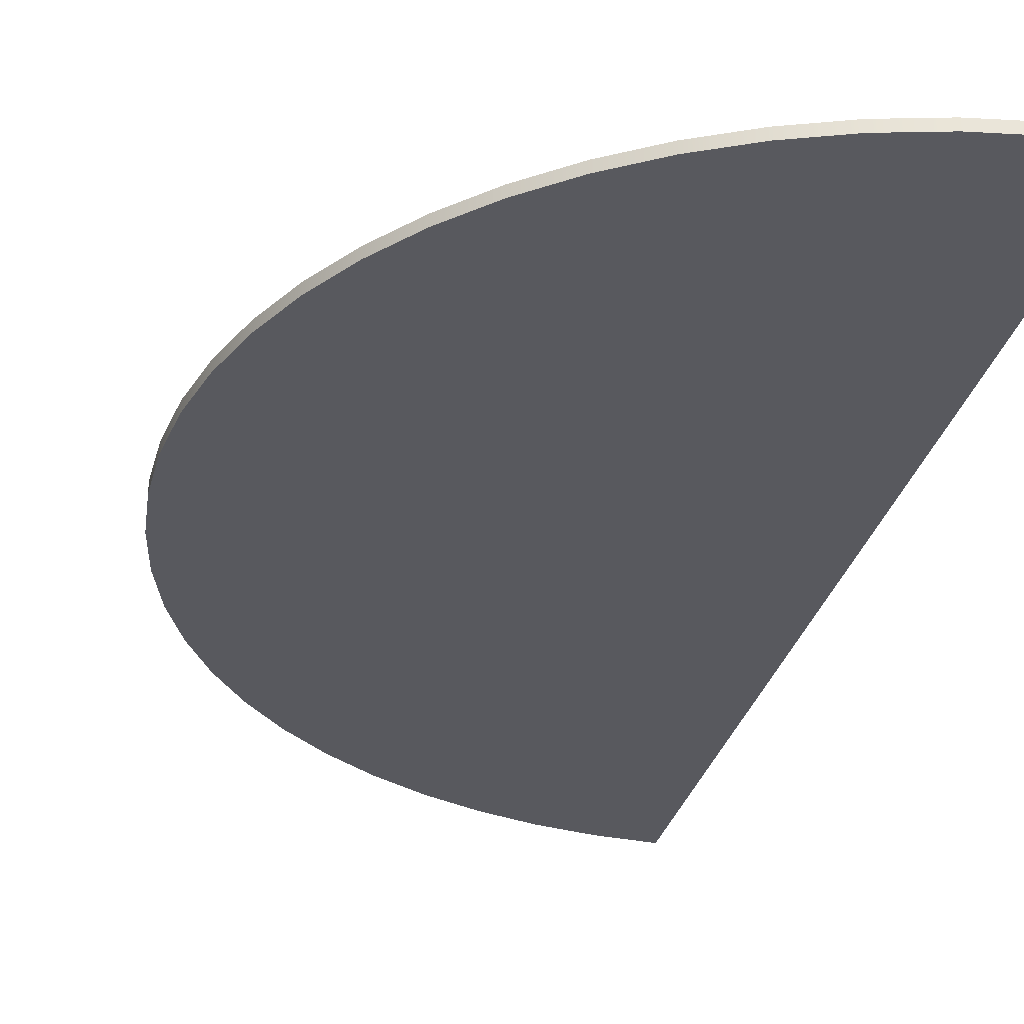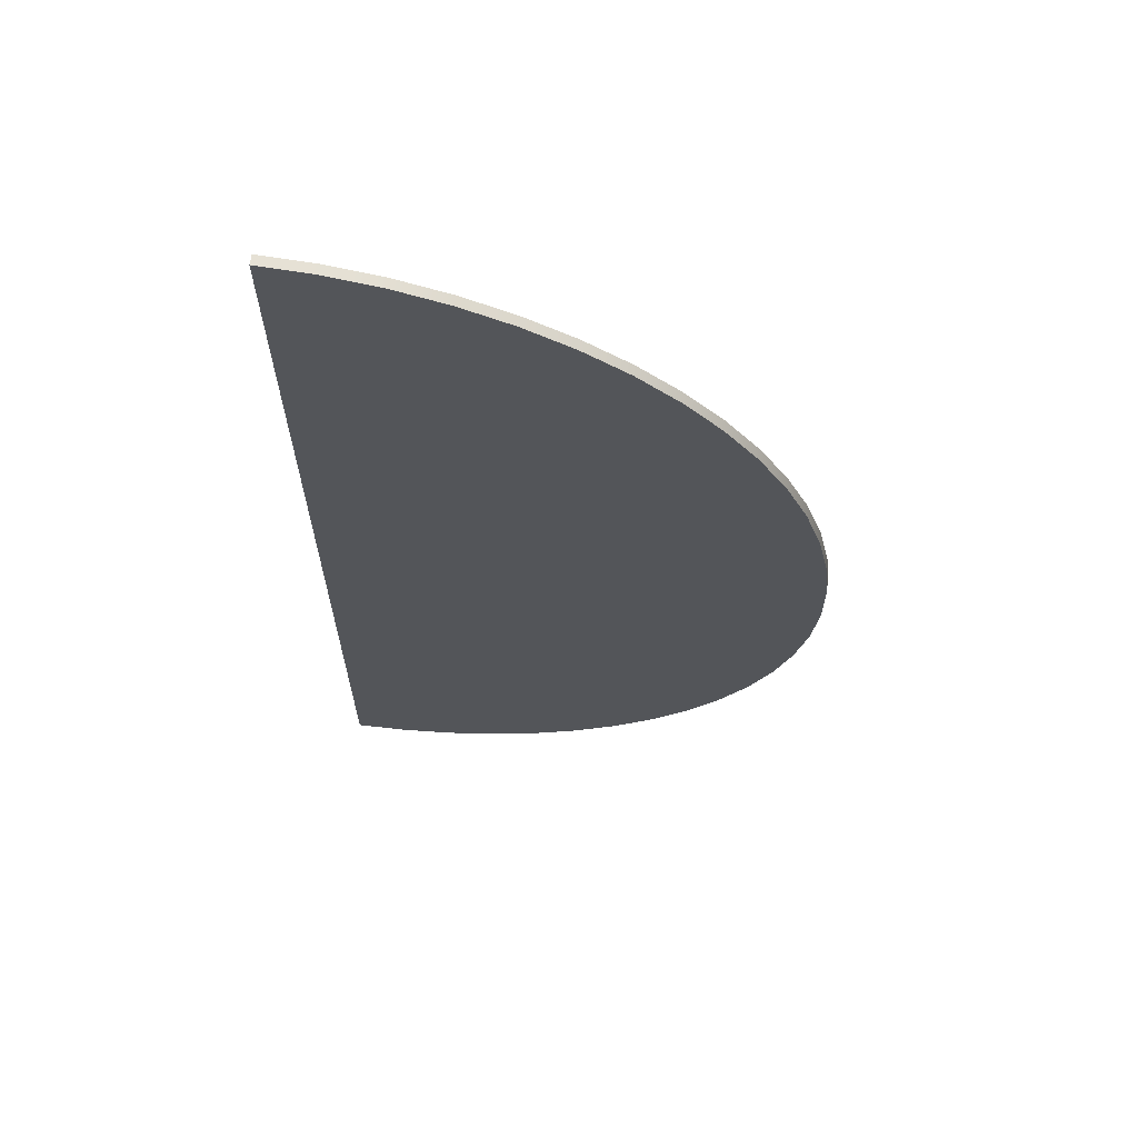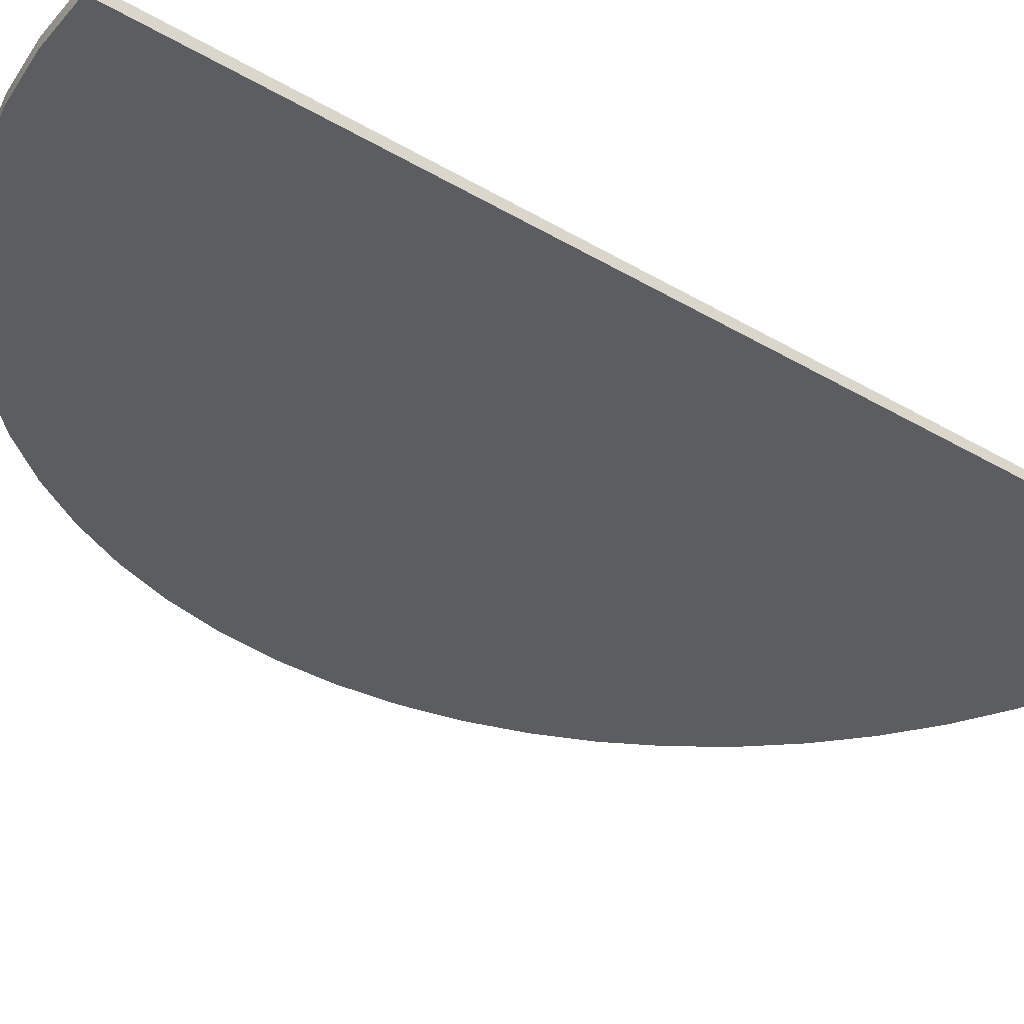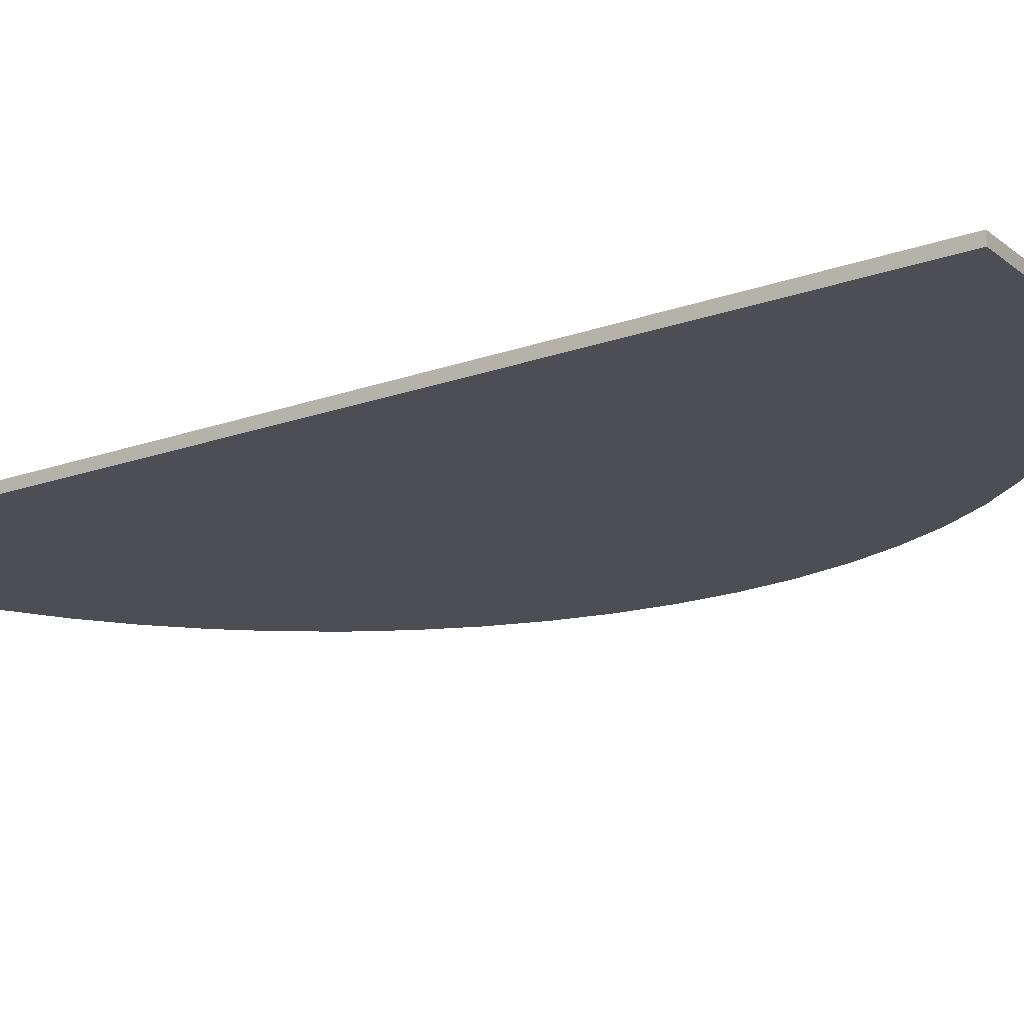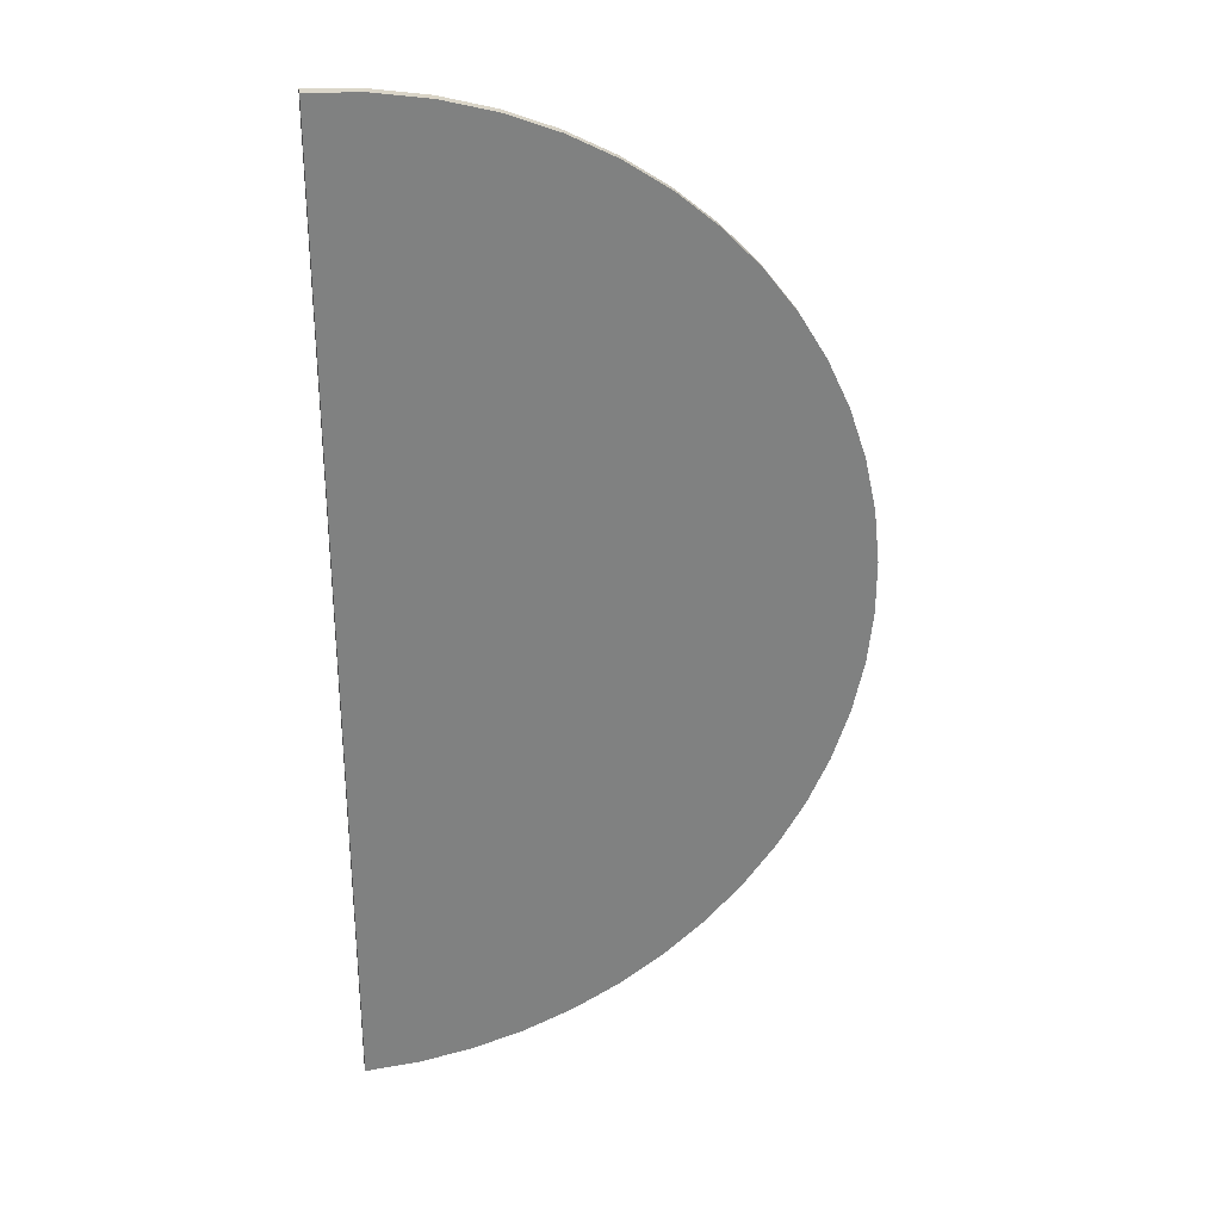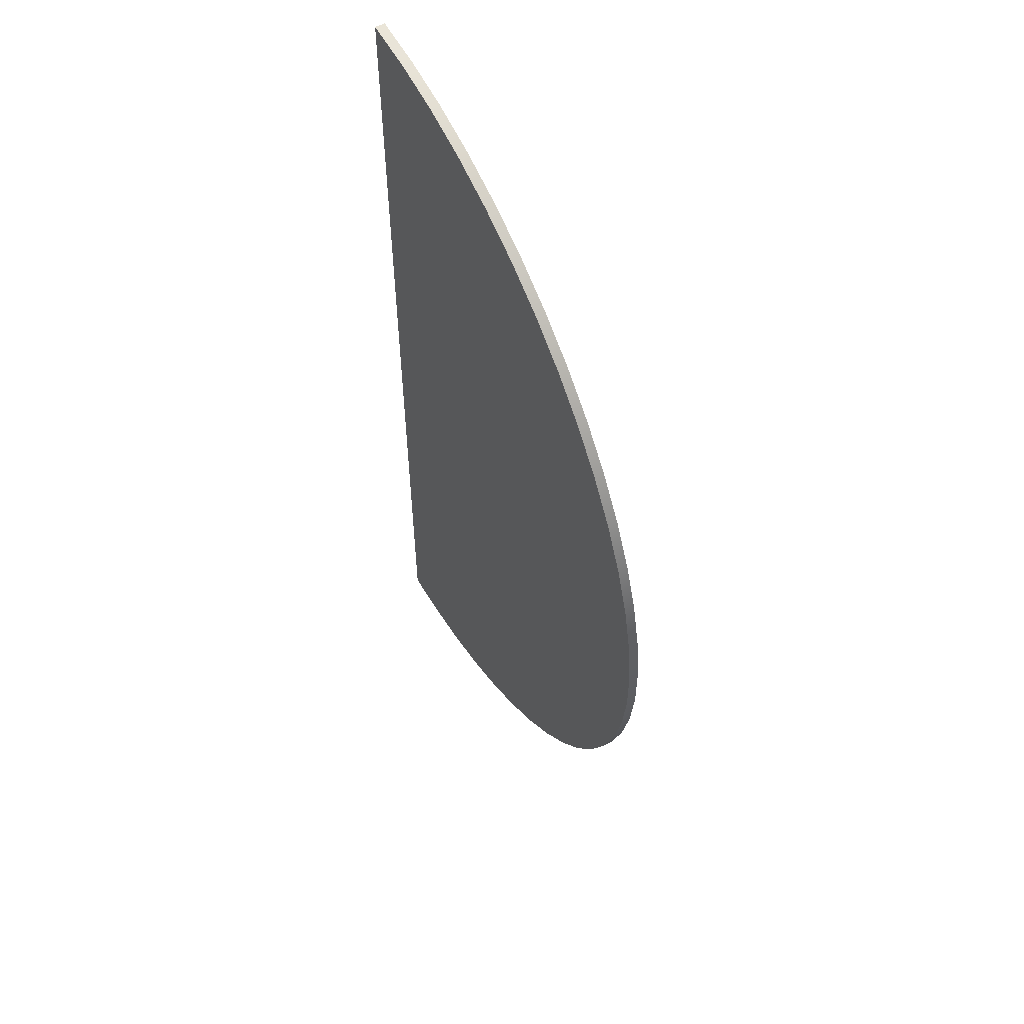
<metadata>
{"format":"obj","ext":"obj","renderer":"f3d","projection":"perspective","resolution":1024,"background":"white","views":[{"elev":-30.3,"azim":166.0,"up":"+Z"},{"elev":65.1,"azim":7.6,"up":"+Y"},{"elev":-35.8,"azim":-128.0,"up":"+Z"},{"elev":-17.4,"azim":-53.9,"up":"+Z"},{"elev":30.1,"azim":-10.9,"up":"+Y"},{"elev":57.0,"azim":60.4,"up":"+Y"}]}
</metadata>
<code>
g 1
v 0.1075 0.4883 0.01
v 0.05406 0.4971 0.01
v 5e-07 0.5 0.01
v 0 0 0.01
v -0 -0.5 0.01
v 0.05406 -0.4971 0.01
v 0.1075 -0.4883 0.01
v 0.1597 -0.4738 0.01
v 0.2099 -0.4538 0.01
v 0.2578 -0.4284 0.01
v 0.3026 -0.398 0.01
v 0.3438 -0.363 0.01
v 0.3811 -0.3237 0.01
v 0.4138 -0.2806 0.01
v 0.4418 -0.2342 0.01
v 0.4645 -0.1851 0.01
v 0.4818 -0.1338 0.01
v 0.4934 -0.08089 0.01
v 0.4993 -0.02707 0.01
v 0.4993 0.02707 0.01
v 0.4934 0.08089 0.01
v 0.4818 0.1338 0.01
v 0.4645 0.1851 0.01
v 0.4418 0.2342 0.01
v 0.4138 0.2806 0.01
v 0.3811 0.3237 0.01
v 0.3438 0.363 0.01
v 0.3026 0.398 0.01
v 0.2578 0.4284 0.01
v 0.2099 0.4538 0.01
v 0.1597 0.4738 0.01
v 5e-07 0.5 -0
v 0.05406 0.4971 -0
v 0.1075 0.4883 -0
v 0.1597 0.4738 -0
v 0.2099 0.4538 -0
v 0.2578 0.4284 -0
v 0.3026 0.398 -0
v 0.3438 0.363 -0
v 0.3811 0.3237 -0
v 0.4138 0.2806 -0
v 0.4418 0.2342 -0
v 0.4645 0.1851 -0
v 0.4818 0.1338 -0
v 0.4934 0.08089 -0
v 0.4993 0.02707 -0
v 0.4993 -0.02707 -0
v 0.4934 -0.08089 -0
v 0.4818 -0.1338 -0
v 0.4645 -0.1851 -0
v 0.4418 -0.2342 -0
v 0.4138 -0.2806 -0
v 0.3811 -0.3237 -0
v 0.3438 -0.363 -0
v 0.3026 -0.398 -0
v 0.2578 -0.4284 -0
v 0.2099 -0.4538 -0
v 0.1597 -0.4738 -0
v 0.1075 -0.4883 -0
v 0.05406 -0.4971 -0
v -0 -0.5 -0
v 0 0 -0
f 1 2 3
f 4 5 6
f 3 4 6
f 6 7 8
f 8 9 10
f 6 8 10
f 3 6 10
f 10 11 12
f 12 13 14
f 10 12 14
f 14 15 16
f 16 17 18
f 14 16 18
f 10 14 18
f 3 10 18
f 18 19 20
f 20 21 22
f 18 20 22
f 22 23 24
f 24 25 26
f 22 24 26
f 18 22 26
f 3 18 26
f 26 27 28
f 28 29 30
f 26 28 30
f 3 26 30
f 1 3 30
f 1 30 31
f 32 33 34
f 34 35 36
f 32 34 36
f 36 37 38
f 38 39 40
f 36 38 40
f 32 36 40
f 40 41 42
f 42 43 44
f 40 42 44
f 44 45 46
f 46 47 48
f 44 46 48
f 40 44 48
f 32 40 48
f 48 49 50
f 50 51 52
f 48 50 52
f 52 53 54
f 54 55 56
f 52 54 56
f 48 52 56
f 32 48 56
f 56 57 58
f 58 59 60
f 56 58 60
f 32 56 60
f 60 61 62
f 32 60 62
f 60 59 7
f 7 6 60
f 59 58 8
f 8 7 59
f 58 57 9
f 9 8 58
f 57 56 10
f 10 9 57
f 56 55 11
f 11 10 56
f 55 54 12
f 12 11 55
f 54 53 13
f 13 12 54
f 53 52 14
f 14 13 53
f 52 51 15
f 15 14 52
f 51 50 16
f 16 15 51
f 50 49 17
f 17 16 50
f 49 48 18
f 18 17 49
f 48 47 19
f 19 18 48
f 47 46 20
f 20 19 47
f 46 45 21
f 21 20 46
f 45 44 22
f 22 21 45
f 44 43 23
f 23 22 44
f 43 42 24
f 24 23 43
f 42 41 25
f 25 24 42
f 41 40 26
f 26 25 41
f 40 39 27
f 27 26 40
f 39 38 28
f 28 27 39
f 38 37 29
f 29 28 38
f 37 36 30
f 30 29 37
f 36 35 31
f 31 30 36
f 35 34 1
f 1 31 35
f 34 33 2
f 2 1 34
f 33 32 3
f 3 2 33
f 32 62 4
f 4 3 32
f 61 60 6
f 6 5 61
f 62 61 5
f 5 4 62

</code>
